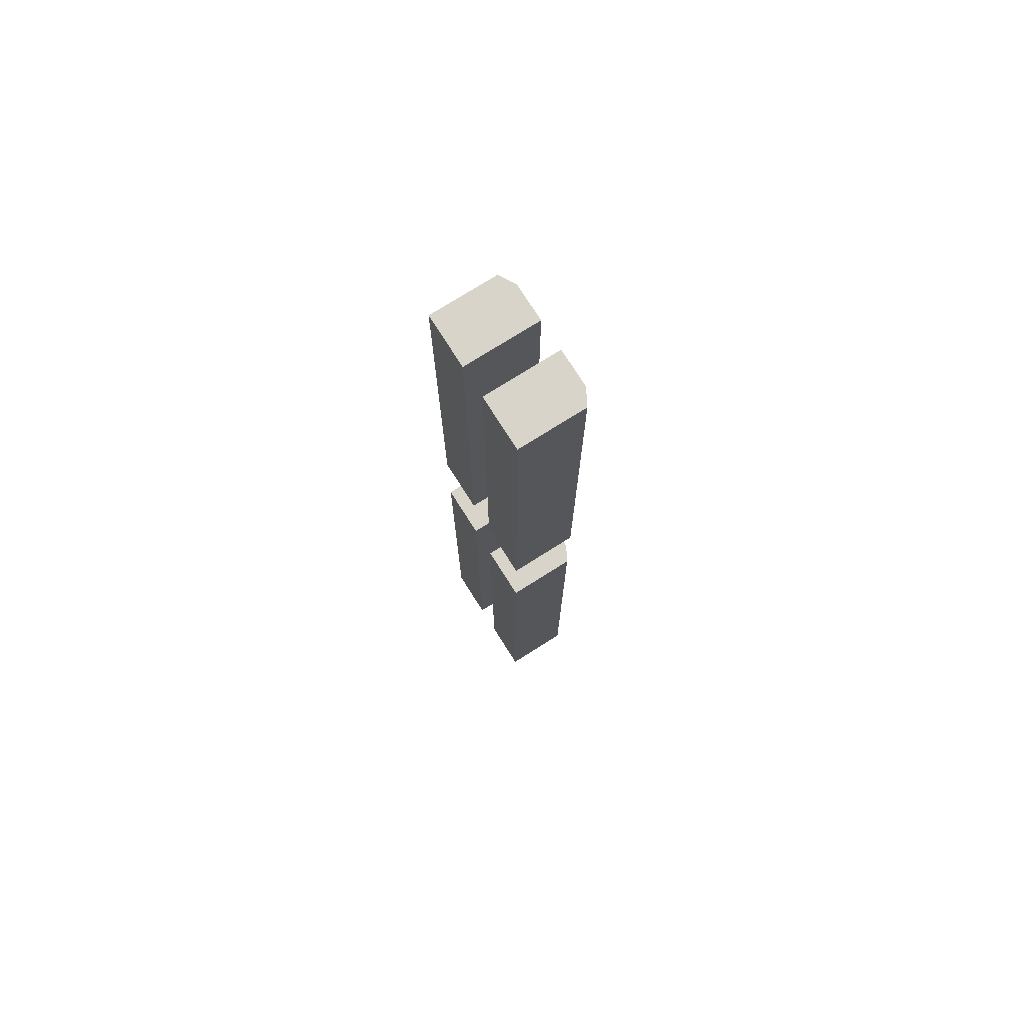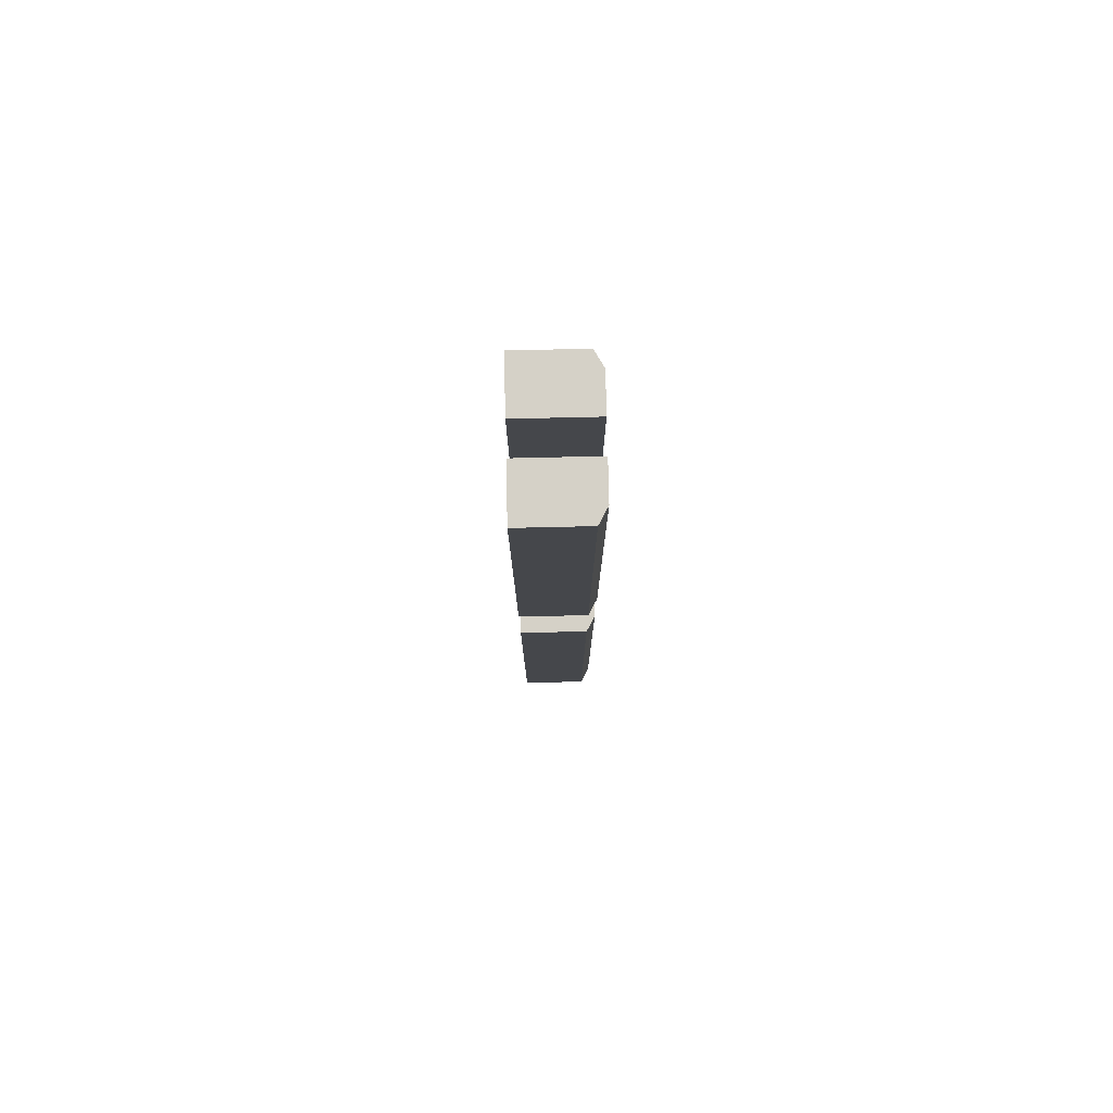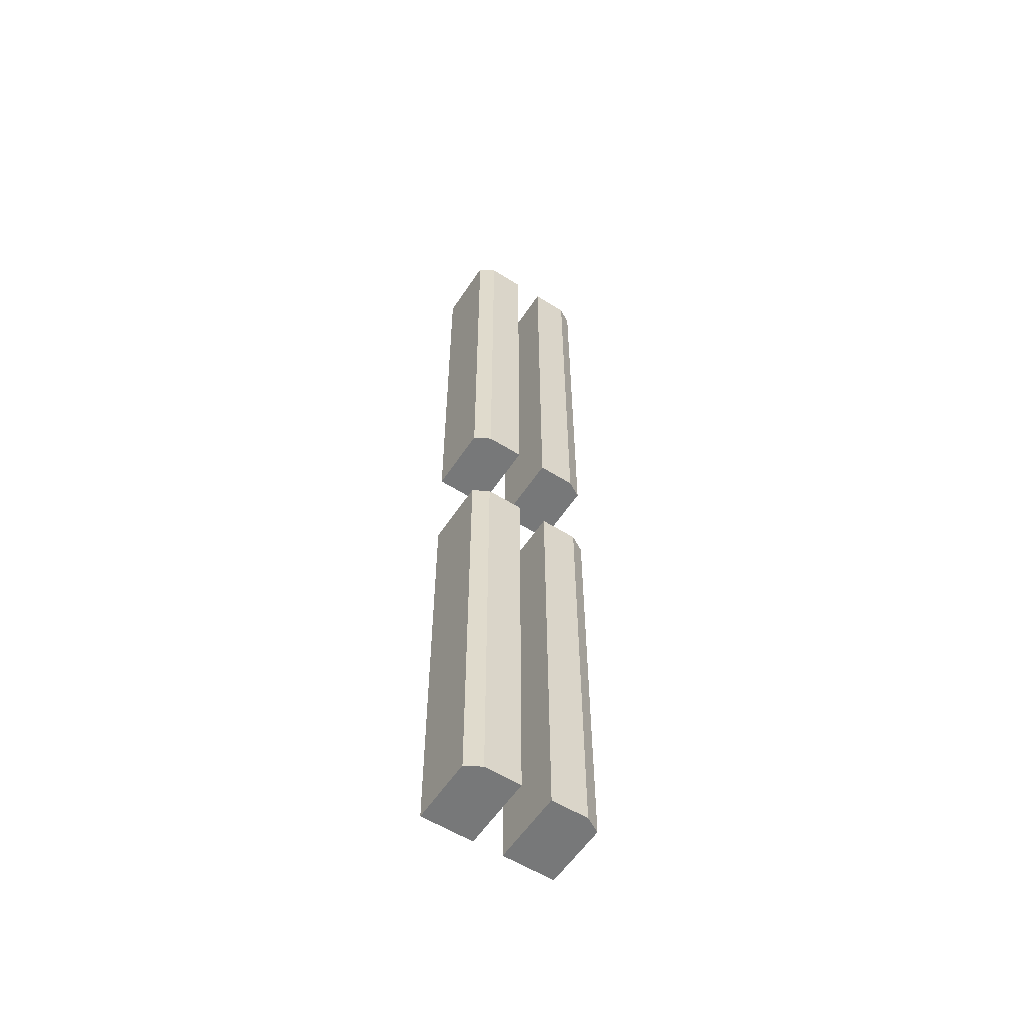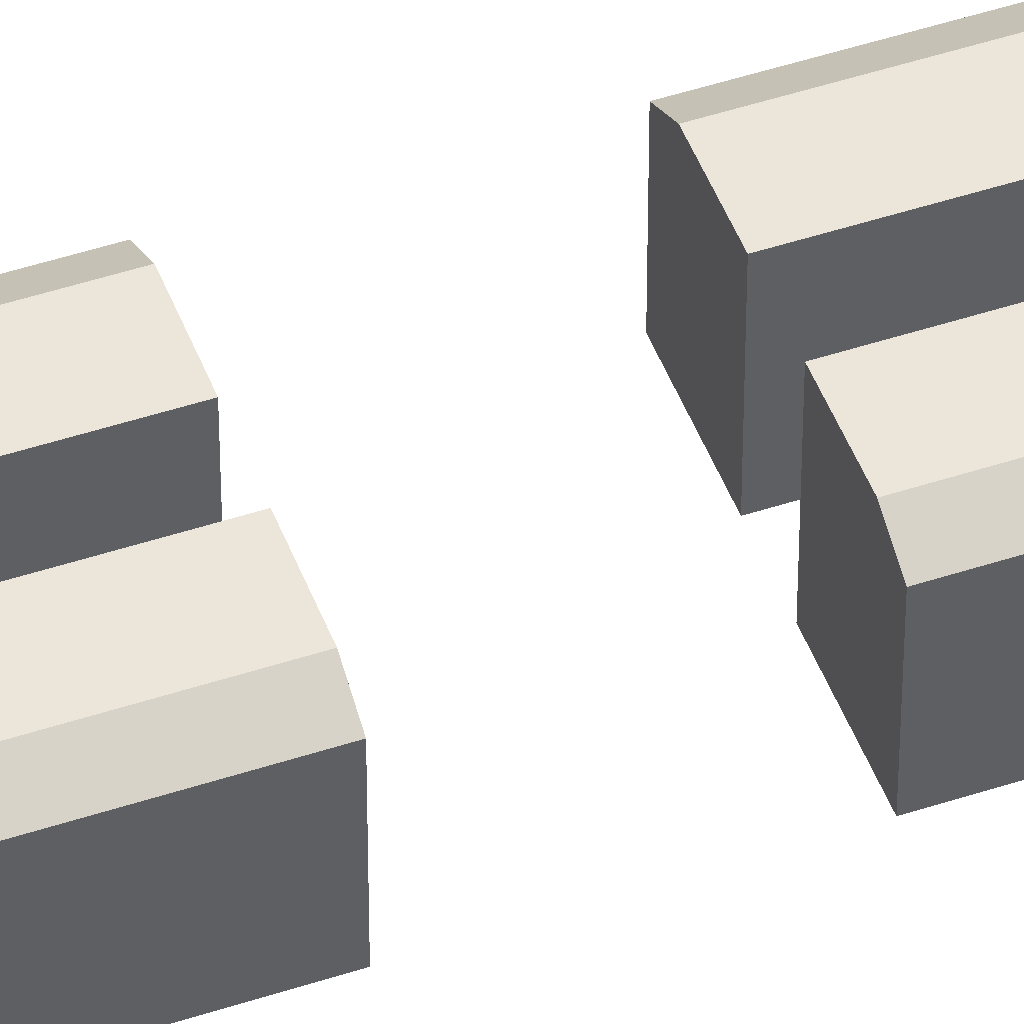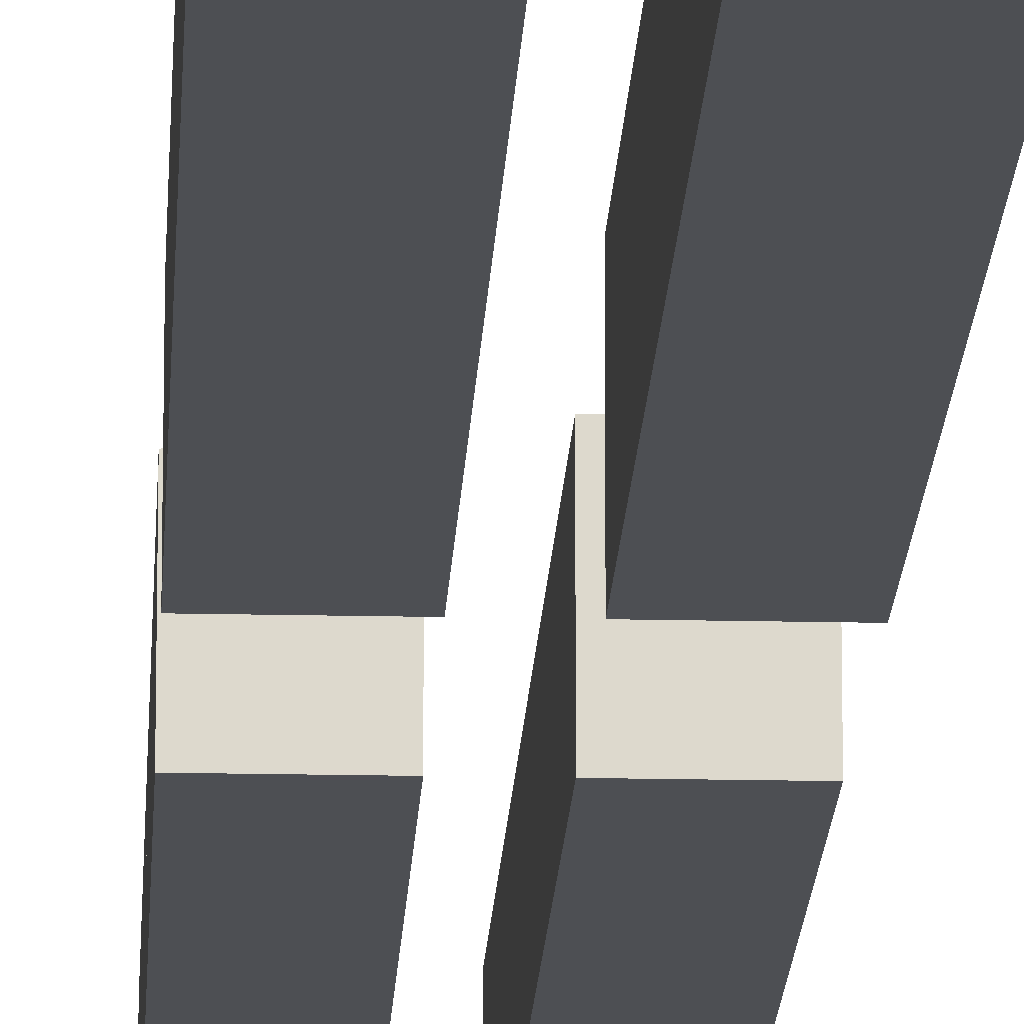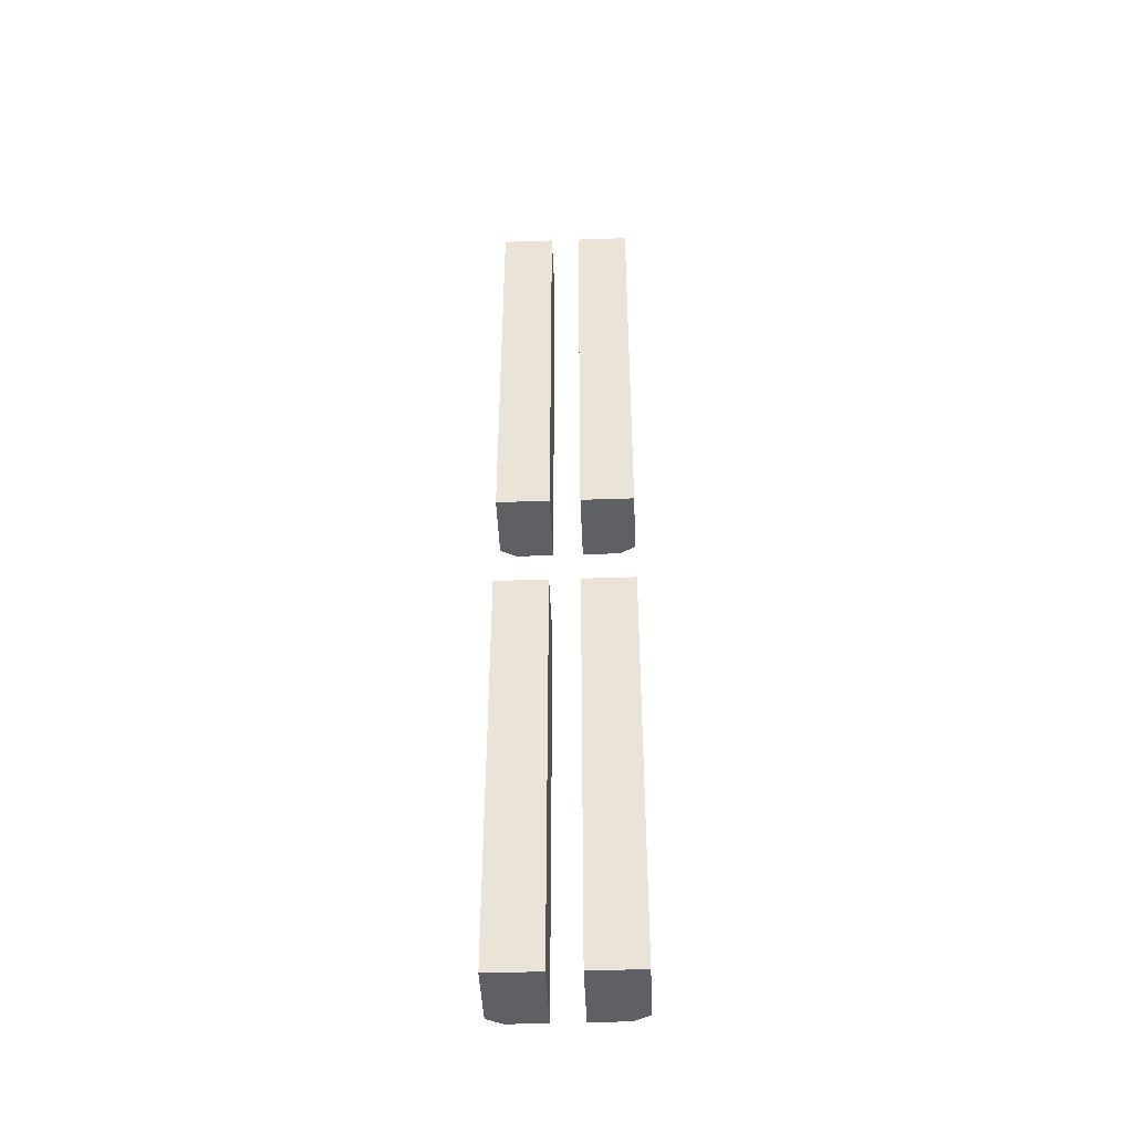
<metadata>
{"format":"obj","ext":"obj","renderer":"f3d","projection":"perspective","resolution":1024,"background":"white","views":[{"elev":75.1,"azim":57.7,"up":"+Z"},{"elev":79.5,"azim":88.7,"up":"+Z"},{"elev":-57.4,"azim":146.9,"up":"+Z"},{"elev":48.1,"azim":69.7,"up":"+Y"},{"elev":-17.5,"azim":177.4,"up":"+Y"},{"elev":-44.8,"azim":2.3,"up":"+Z"}]}
</metadata>
<code>
v -0.04606 -0.2494 -3.135
v -0.04606 -0.01839 -3.135
v -0.2077 -0.2494 -3.135
v -0.2077 -0.04516 -3.135
v -0.1597 -0.01839 -3.135
v -0.16 -0.2494 -3.135
v -0.1338 -0.01839 -3.135
v -0.04606 -0.2494 -2.475
v -0.04606 -0.01839 -2.475
v -0.2077 -0.2494 -2.475
v -0.2077 -0.04516 -2.475
v -0.04606 -0.2494 -1.815
v -0.04606 -0.01839 -1.815
v -0.2077 -0.2494 -1.815
v -0.2077 -0.04516 -1.815
v -0.1597 -0.01839 -2.475
v -0.1597 -0.01839 -1.815
v -0.16 -0.2494 -1.815
v -0.1338 -0.01839 -1.815
v -0.1338 -0.01839 -2.475
v 0.04606 -0.2494 -3.135
v 0.04606 -0.01839 -3.135
v 0.2077 -0.2494 -3.135
v 0.2077 -0.04516 -3.135
v 0.1597 -0.01839 -3.135
v 0.16 -0.2494 -3.135
v 0.1338 -0.01839 -3.135
v 0.04606 -0.2494 -2.475
v 0.04606 -0.01839 -2.475
v 0.2077 -0.2494 -2.475
v 0.2077 -0.04516 -2.475
v 0.04606 -0.2494 -1.815
v 0.04606 -0.01839 -1.815
v 0.2077 -0.2494 -1.815
v 0.2077 -0.04516 -1.815
v 0.1597 -0.01839 -2.475
v 0.1597 -0.01839 -1.815
v 0.16 -0.2494 -1.815
v 0.1338 -0.01839 -1.815
v 0.1338 -0.01839 -2.475
v -0.04606 -0.2494 -1.485
v -0.04606 -0.01839 -1.485
v -0.2077 -0.2494 -1.485
v -0.2077 -0.04516 -1.485
v -0.1597 -0.01839 -1.485
v -0.16 -0.2494 -1.485
v -0.1338 -0.01839 -1.485
v -0.04606 -0.2494 -0.825
v -0.04606 -0.01839 -0.825
v -0.2077 -0.2494 -0.825
v -0.2077 -0.04516 -0.825
v -0.04606 -0.2494 -0.165
v -0.04606 -0.01839 -0.165
v -0.2077 -0.2494 -0.165
v -0.2077 -0.04516 -0.165
v -0.1597 -0.01839 -0.825
v -0.1597 -0.01839 -0.165
v -0.16 -0.2494 -0.165
v -0.1338 -0.01839 -0.165
v -0.1338 -0.01839 -0.825
v 0.04606 -0.2494 -1.485
v 0.04606 -0.01839 -1.485
v 0.2077 -0.2494 -1.485
v 0.2077 -0.04516 -1.485
v 0.1597 -0.01839 -1.485
v 0.16 -0.2494 -1.485
v 0.1338 -0.01839 -1.485
v 0.04606 -0.2494 -0.825
v 0.04606 -0.01839 -0.825
v 0.2077 -0.2494 -0.825
v 0.2077 -0.04516 -0.825
v 0.04606 -0.2494 -0.165
v 0.04606 -0.01839 -0.165
v 0.2077 -0.2494 -0.165
v 0.2077 -0.04516 -0.165
v 0.1597 -0.01839 -0.825
v 0.1597 -0.01839 -0.165
v 0.16 -0.2494 -0.165
v 0.1338 -0.01839 -0.165
v 0.1338 -0.01839 -0.825
f 11 3 10
f 4 6 3
f 6 1 8
f 20 2 7
f 7 2 1
f 7 6 5
f 11 16 20
f 14 11 10
f 15 18 17
f 8 12 18
f 13 20 19
f 19 12 13
f 18 19 17
f 23 31 30
f 24 26 25
f 28 21 26
f 22 40 27
f 27 21 22
f 26 27 25
f 40 31 30
f 31 34 30
f 35 38 34
f 38 32 28
f 40 33 39
f 39 33 32
f 39 38 37
f 51 43 50
f 44 46 43
f 46 41 48
f 60 42 47
f 47 42 41
f 47 46 45
f 51 56 60
f 54 51 50
f 55 58 57
f 48 52 58
f 53 60 59
f 59 52 53
f 58 59 57
f 63 71 70
f 64 66 65
f 68 61 66
f 62 80 67
f 67 61 62
f 66 67 65
f 80 71 70
f 71 74 70
f 75 78 74
f 78 72 68
f 80 73 79
f 79 73 72
f 79 78 77
f 11 4 3
f 4 5 6
f 8 10 6
f 10 3 6
f 20 9 2
f 7 1 6
f 9 8 20
f 8 10 20
f 10 11 20
f 14 15 11
f 15 14 18
f 14 10 18
f 10 8 18
f 13 9 20
f 18 12 19
f 23 24 31
f 24 23 26
f 23 30 26
f 30 28 26
f 22 29 40
f 26 21 27
f 30 28 40
f 28 29 40
f 40 36 31
f 31 35 34
f 35 37 38
f 28 30 38
f 30 34 38
f 40 29 33
f 39 32 38
f 51 44 43
f 44 45 46
f 48 50 46
f 50 43 46
f 60 49 42
f 47 41 46
f 49 48 60
f 48 50 60
f 50 51 60
f 54 55 51
f 55 54 58
f 54 50 58
f 50 48 58
f 53 49 60
f 58 52 59
f 63 64 71
f 64 63 66
f 63 70 66
f 70 68 66
f 62 69 80
f 66 61 67
f 70 68 80
f 68 69 80
f 80 76 71
f 71 75 74
f 75 77 78
f 68 70 78
f 70 74 78
f 80 69 73
f 79 72 78
f 16 7 5
f 19 16 17
f 27 36 25
f 36 39 37
f 56 47 45
f 59 56 57
f 67 76 65
f 76 79 77
f 16 20 7
f 19 20 16
f 27 40 36
f 36 40 39
f 56 60 47
f 59 60 56
f 67 80 76
f 76 80 79
f 2 8 1
f 8 13 12
f 28 22 21
f 33 28 32
f 42 48 41
f 48 53 52
f 68 62 61
f 73 68 72
f 2 9 8
f 8 9 13
f 28 29 22
f 33 29 28
f 42 49 48
f 48 49 53
f 68 69 62
f 73 69 68
f 11 5 4
f 17 11 15
f 25 31 24
f 31 37 35
f 51 45 44
f 57 51 55
f 65 71 64
f 71 77 75
f 11 16 5
f 17 16 11
f 25 36 31
f 31 36 37
f 51 56 45
f 57 56 51
f 65 76 71
f 71 76 77

</code>
